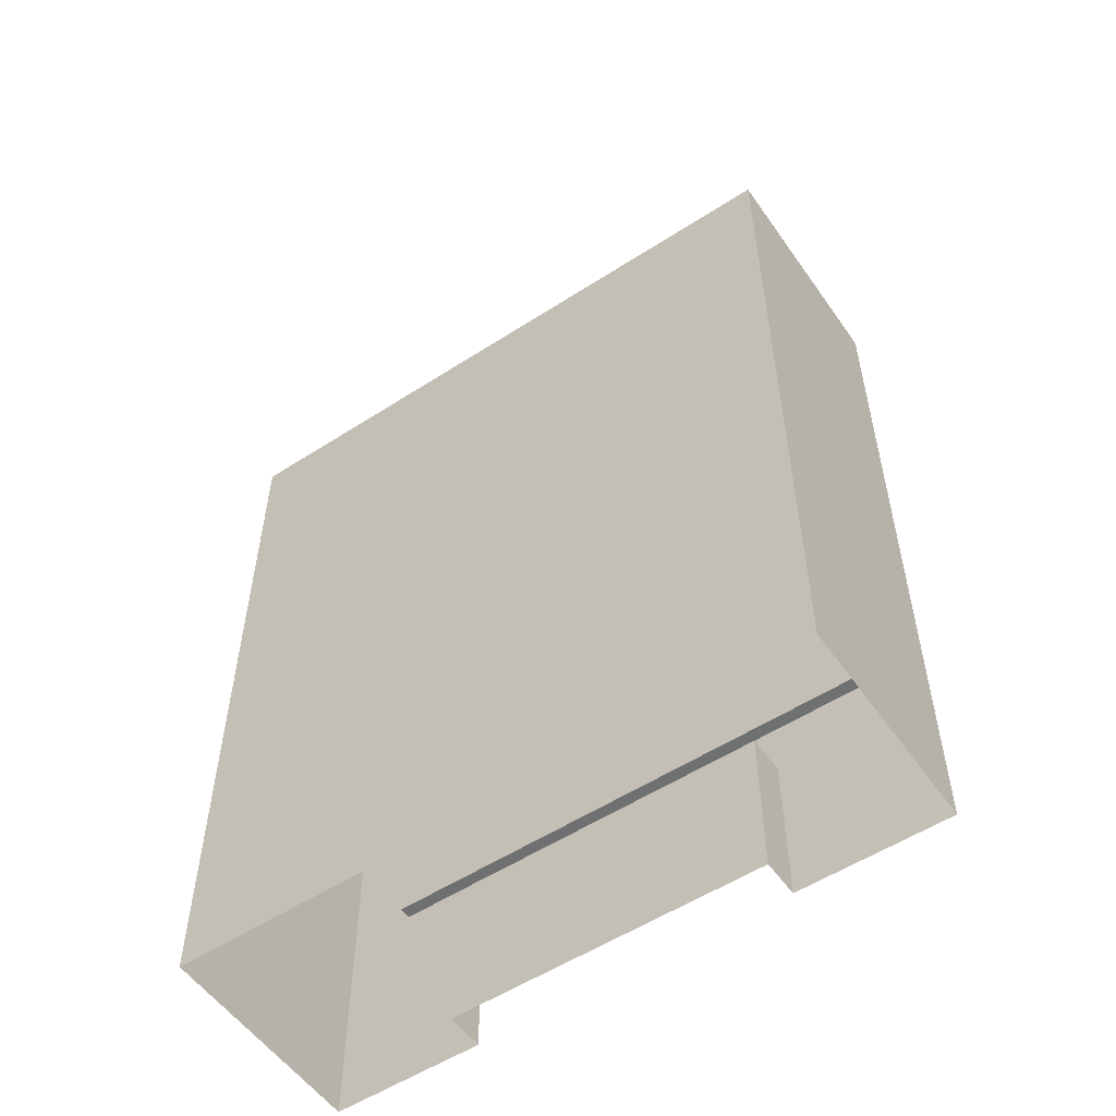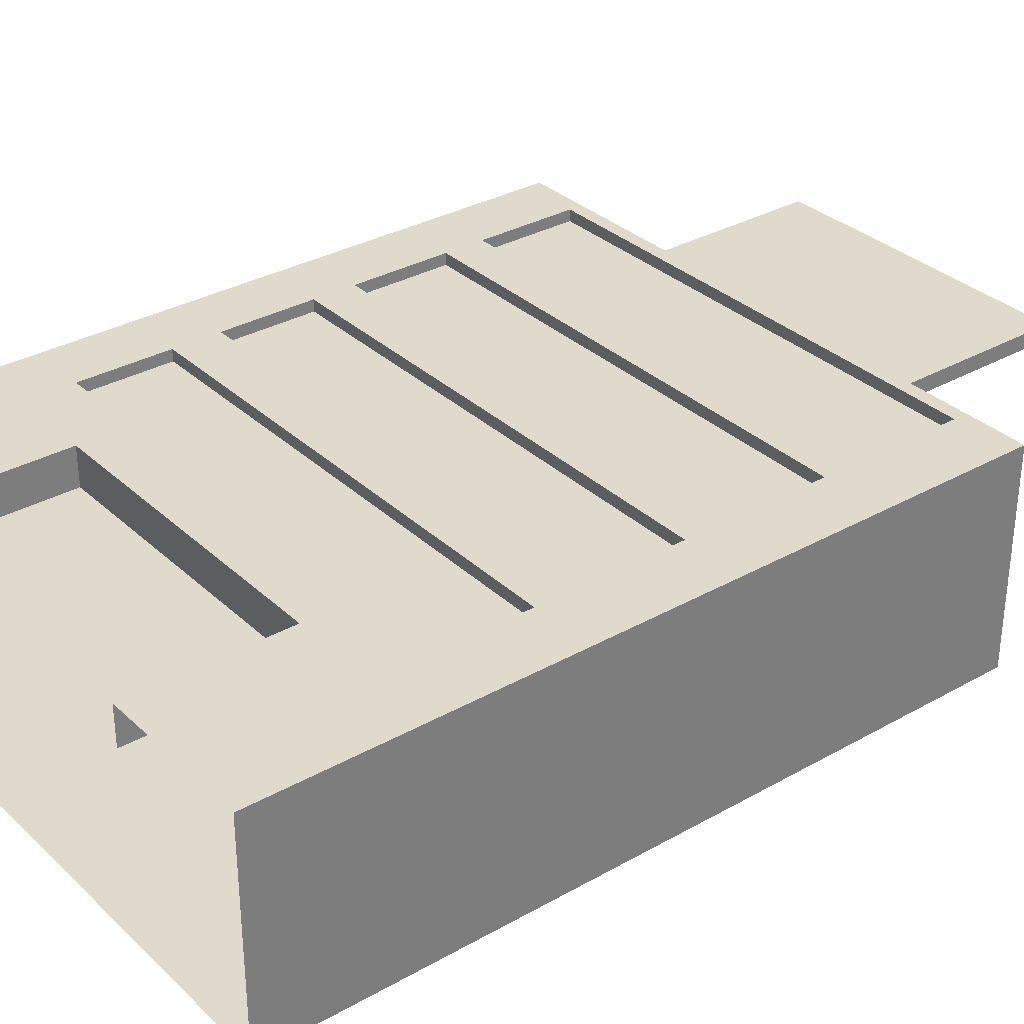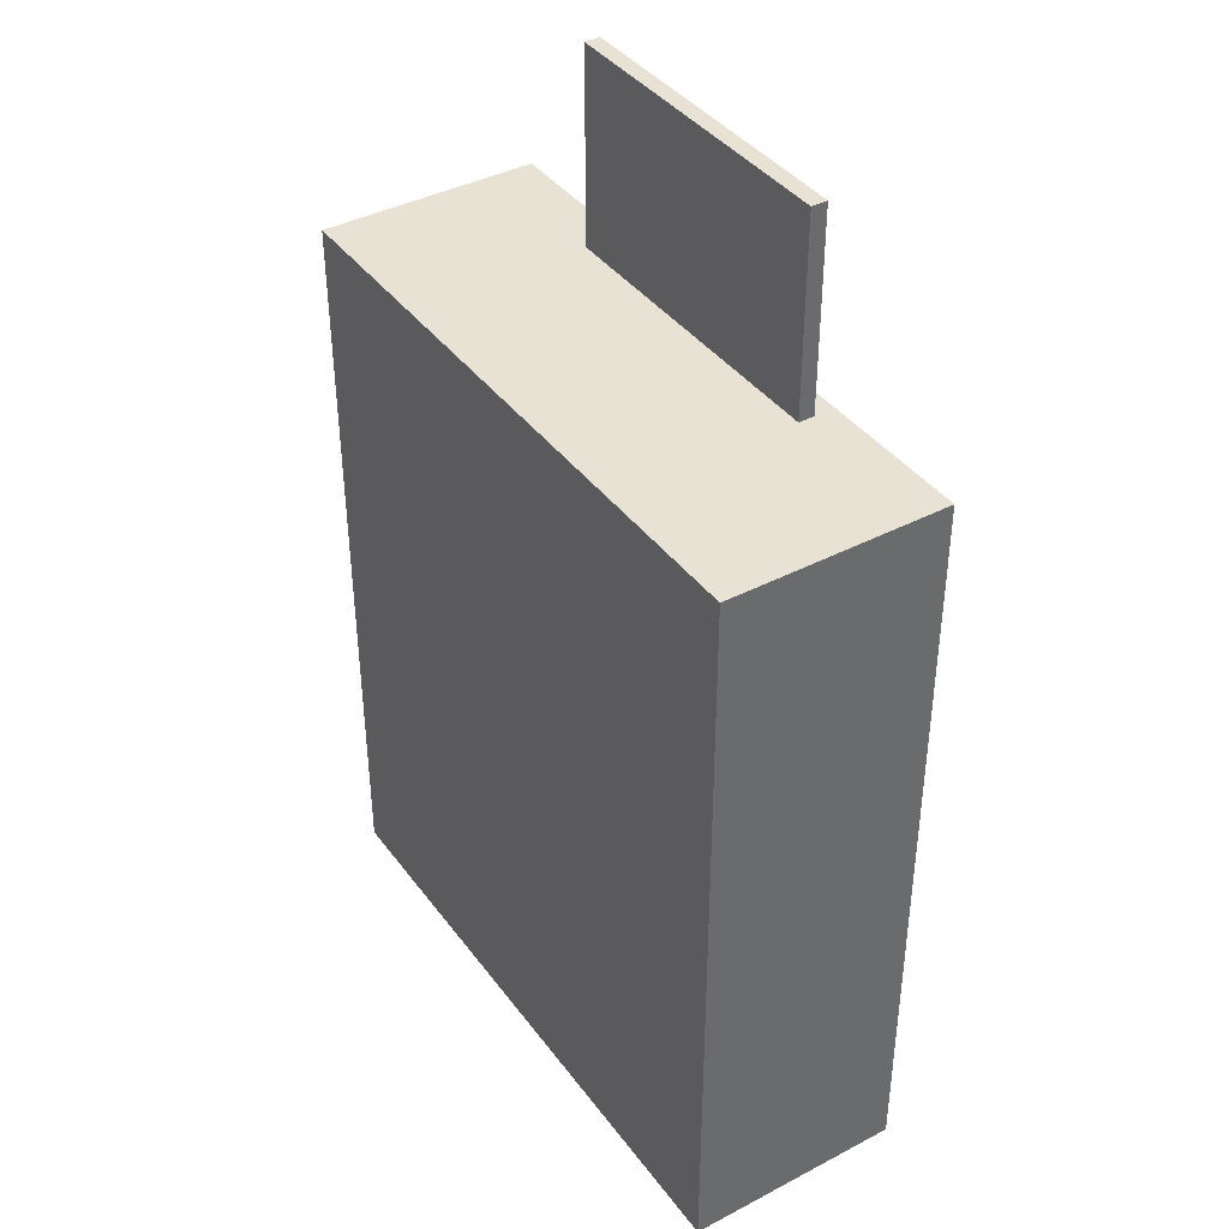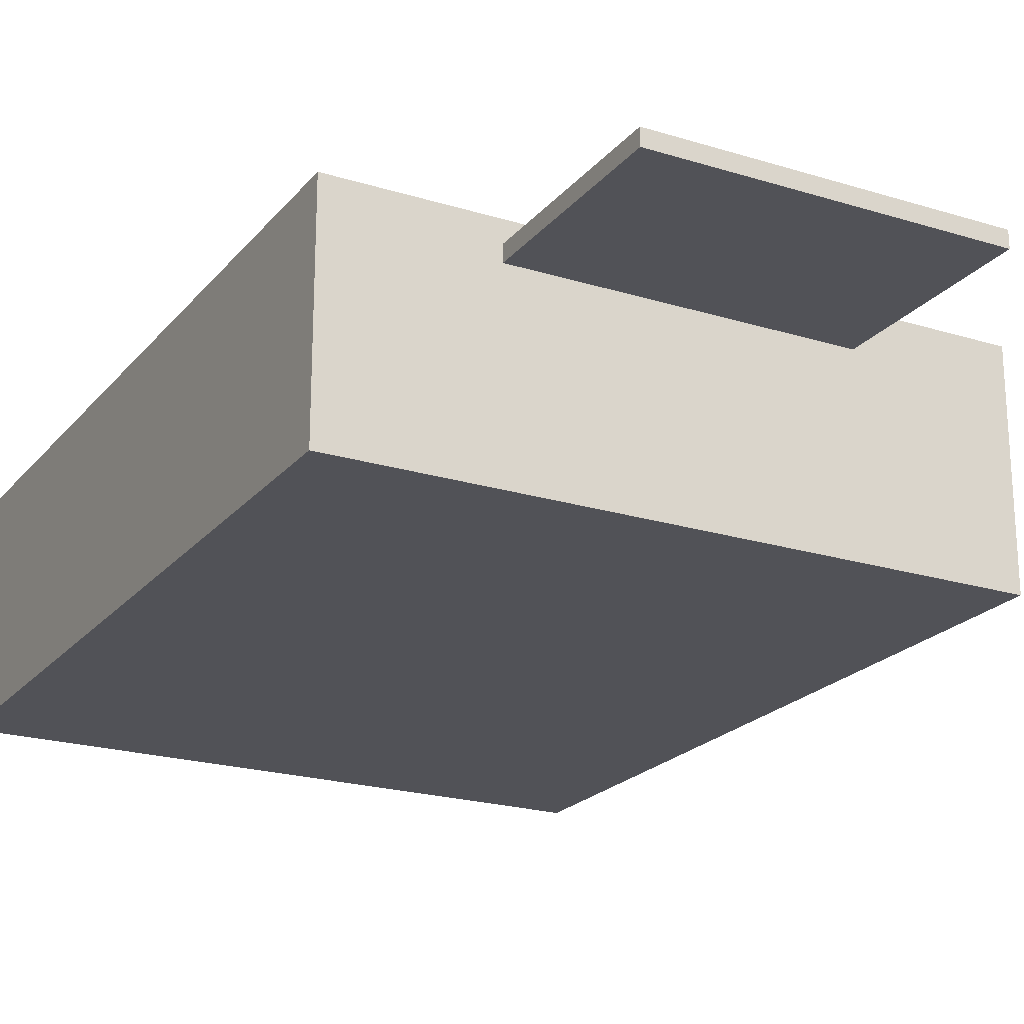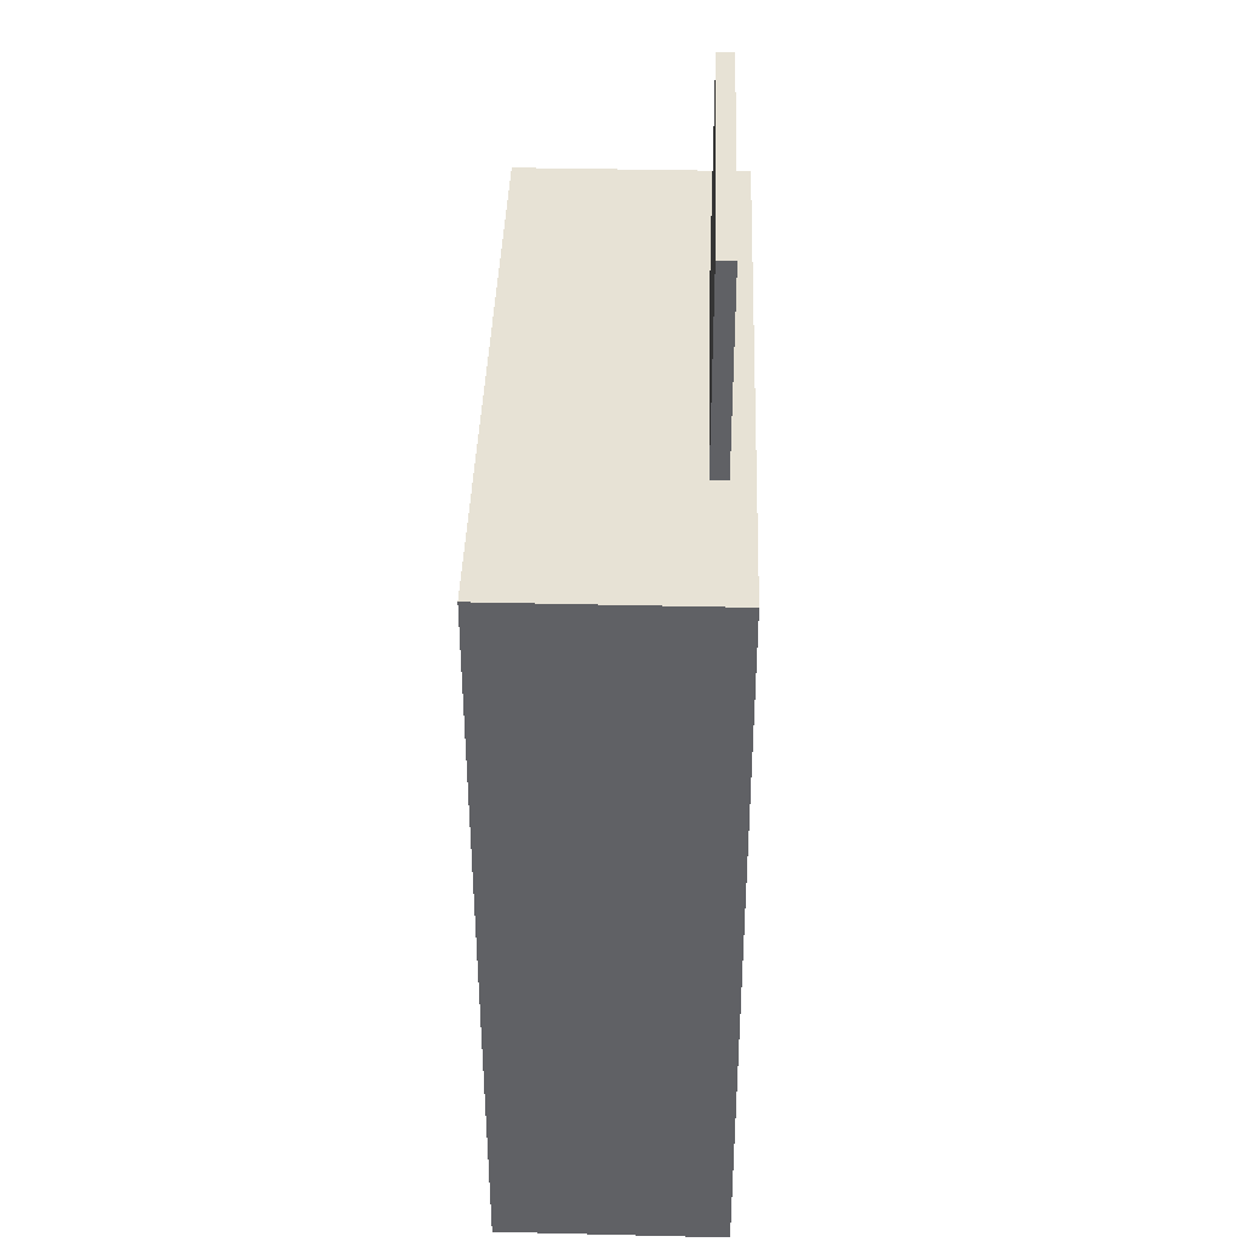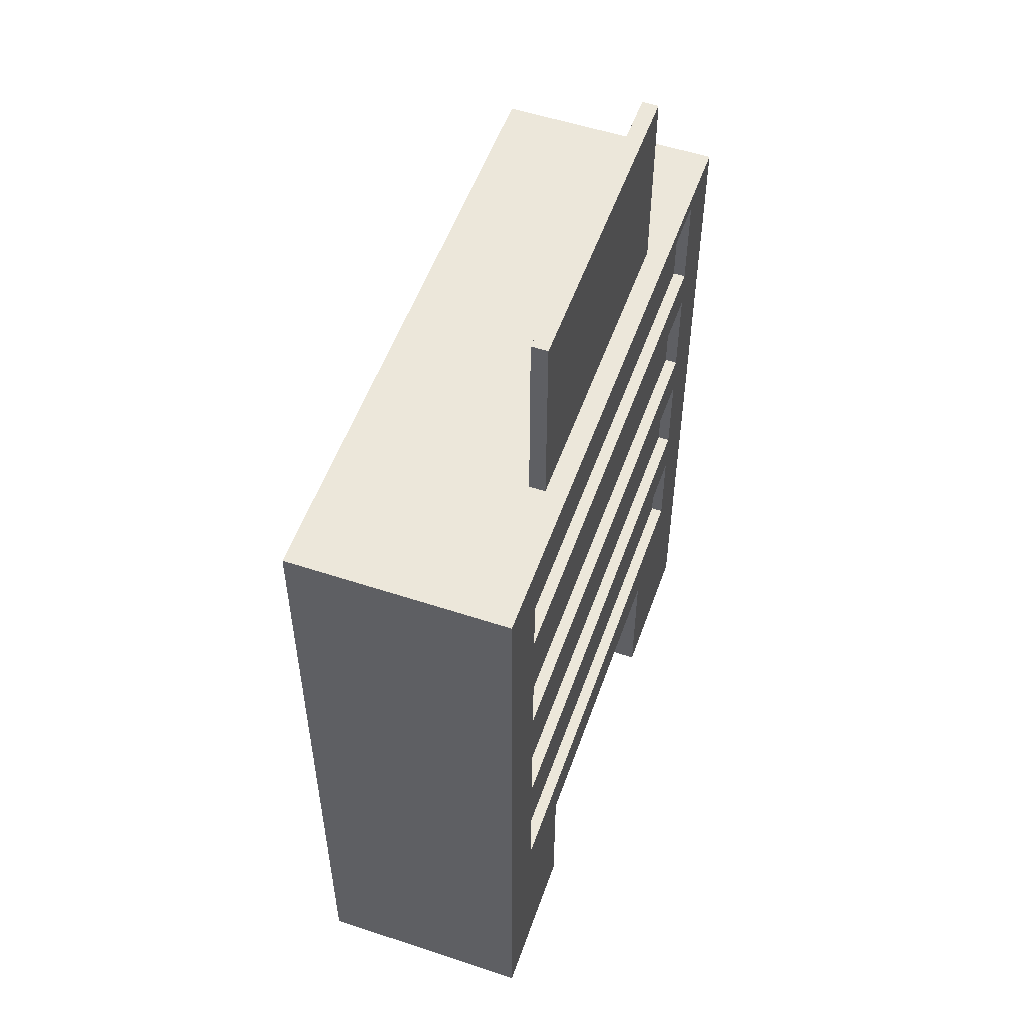
<metadata>
{"format":"obj","ext":"obj","renderer":"f3d","projection":"perspective","resolution":1024,"background":"white","views":[{"elev":-54.8,"azim":-145.6,"up":"+Y"},{"elev":32.4,"azim":51.8,"up":"+Z"},{"elev":39.8,"azim":-122.9,"up":"+Y"},{"elev":-21.6,"azim":151.5,"up":"+Z"},{"elev":40.2,"azim":-88.3,"up":"+Y"},{"elev":53.9,"azim":-70.6,"up":"+Y"}]}
</metadata>
<code>
g default
v -3.421 0 -1.204
v -3.421 0 1.204
v -3.421 8.295 -1.204
v -3.421 8.295 1.204
v 3.421 8.295 -1.204
v 3.421 8.295 1.204
v 3.421 0 -1.204
v 3.421 0 1.204
v 5e-06 8.295 -1.204
v 5e-06 8.295 1.204
v 5e-06 0 -1.204
v -2.722 8.295 -1.204
v -2.722 8.295 1.204
v -2.722 0 1.204
v -2.722 0 -1.204
v 2.722 8.295 -1.204
v 2.722 8.295 1.204
v 2.722 0 1.204
v 2.722 0 -1.204
v -3.421 1.717 -1.204
v -3.421 1.717 1.204
v -2.722 1.717 1.204
v 5e-06 1.717 1.204
v 2.722 1.717 1.204
v 3.421 1.717 1.204
v 3.421 1.717 -1.204
v 2.722 1.717 -1.204
v 5e-06 1.717 -1.204
v -2.722 1.717 -1.204
v -1.745 0 1.204
v -1.745 1.717 1.204
v -1.745 8.295 1.204
v -1.745 8.295 -1.204
v -1.745 1.717 -1.204
v -1.745 0 -1.204
v 1.745 0 1.204
v 1.745 1.717 1.204
v 1.745 8.295 1.204
v 1.745 8.295 -1.204
v 1.745 1.717 -1.204
v 1.745 0 -1.204
v 3.421 8.14 -1.204
v 3.421 8.14 1.204
v 2.722 8.14 1.204
v 1.745 8.14 1.204
v 5e-06 8.14 1.204
v -1.745 8.14 1.204
v -2.722 8.14 1.204
v -3.421 8.14 1.204
v -3.421 8.14 -1.204
v -2.722 8.14 -1.204
v -1.745 8.14 -1.204
v 5e-06 8.14 -1.204
v 1.745 8.14 -1.204
v 2.722 8.14 -1.204
v -3.421 4.928 -1.204
v -3.421 4.928 1.204
v -2.722 4.928 1.204
v -1.745 4.928 1.204
v 5e-06 4.928 1.204
v 1.745 4.928 1.204
v 2.722 4.928 1.204
v 3.421 4.928 1.204
v 3.421 4.928 -1.204
v 2.722 4.928 -1.204
v 1.745 4.928 -1.204
v 5e-06 4.928 -1.204
v -1.745 4.928 -1.204
v -2.722 4.928 -1.204
v 3.421 6.534 -1.204
v 3.421 6.534 1.204
v 2.722 6.534 1.204
v 1.745 6.534 1.204
v 5e-06 6.534 1.204
v -1.745 6.534 1.204
v -2.722 6.534 1.204
v -3.421 6.534 1.204
v -3.421 6.534 -1.204
v -2.722 6.534 -1.204
v -1.745 6.534 -1.204
v 5e-06 6.534 -1.204
v 1.745 6.534 -1.204
v 2.722 6.534 -1.204
v -3.421 3.323 -1.204
v -3.421 3.323 1.204
v -2.722 3.323 1.204
v -1.745 3.323 1.204
v 5e-06 3.323 1.204
v 1.745 3.323 1.204
v 2.722 3.323 1.204
v 3.421 3.323 1.204
v 3.421 3.323 -1.204
v 2.722 3.323 -1.204
v 1.745 3.323 -1.204
v 5e-06 3.323 -1.204
v -1.745 3.323 -1.204
v -2.722 3.323 -1.204
v -3.421 2.289 -1.204
v -3.421 2.289 1.204
v -2.722 2.289 1.204
v -1.745 2.289 1.204
v 5e-06 2.289 1.204
v 1.745 2.289 1.204
v 2.722 2.289 1.204
v 3.421 2.289 1.204
v 3.421 2.289 -1.204
v 2.722 2.289 -1.204
v 1.745 2.289 -1.204
v 5e-06 2.289 -1.204
v -1.745 2.289 -1.204
v -2.722 2.289 -1.204
v -2.722 3.861 1.204
v -3.421 3.861 1.204
v -3.421 3.861 -1.204
v -2.722 3.861 -1.204
v -1.745 3.861 -1.204
v 5e-06 3.861 -1.204
v 1.745 3.861 -1.204
v 2.722 3.861 -1.204
v 3.421 3.861 -1.204
v 3.421 3.861 1.204
v 2.722 3.861 1.204
v 1.745 3.861 1.204
v 5e-06 3.861 1.204
v -1.745 3.861 1.204
v -3.421 5.417 -1.204
v -3.421 5.417 1.204
v -2.722 5.417 1.204
v -1.745 5.417 1.204
v 5e-06 5.417 1.204
v 1.745 5.417 1.204
v 2.722 5.417 1.204
v 3.421 5.417 1.204
v 3.421 5.417 -1.204
v 2.722 5.417 -1.204
v 1.745 5.417 -1.204
v 5e-06 5.417 -1.204
v -1.745 5.417 -1.204
v -2.722 5.417 -1.204
v 3.421 6.995 -1.204
v 3.421 6.995 1.204
v 2.722 6.995 1.204
v 1.745 6.995 1.204
v 5e-06 6.995 1.204
v -1.745 6.995 1.204
v -2.722 6.995 1.204
v -3.421 6.995 1.204
v -3.421 6.995 -1.204
v -2.722 6.995 -1.204
v -1.745 6.995 -1.204
v 5e-06 6.995 -1.204
v 1.745 6.995 -1.204
v 2.722 6.995 -1.204
v -1.745 6.534 1.072
v -2.722 6.534 1.072
v -2.722 5.417 1.072
v -1.745 5.417 1.072
v 1.745 6.534 1.072
v 5e-06 6.534 1.072
v 5e-06 5.417 1.072
v 1.745 5.417 1.072
v 2.722 6.534 1.072
v 2.722 5.417 1.072
v -2.722 3.323 1.072
v -1.745 3.323 1.072
v -2.722 2.289 1.072
v -1.745 2.289 1.072
v 5e-06 3.323 1.072
v 5e-06 2.289 1.072
v 1.745 3.323 1.072
v 1.745 2.289 1.072
v 2.722 3.323 1.072
v 2.722 2.289 1.072
v 1.745 4.928 1.072
v 2.722 4.928 1.072
v 1.745 3.861 1.072
v 2.722 3.861 1.072
v 5e-06 4.928 1.072
v 5e-06 3.861 1.072
v -1.745 4.928 1.072
v -1.745 3.861 1.072
v -2.722 4.928 1.072
v -2.722 3.861 1.072
v 2.722 8.14 1.072
v 1.745 8.14 1.072
v 1.745 6.995 1.072
v 2.722 6.995 1.072
v 5e-06 8.14 1.072
v 5e-06 6.995 1.072
v -1.745 8.14 1.072
v -1.745 6.995 1.072
v -2.722 8.14 1.072
v -2.722 6.995 1.072
v 1.745 0 0.772
v 1.745 1.717 0.772
v 5e-06 1.717 0.772
v 5e-06 0 0.772
v -1.745 1.717 0.772
v -1.745 0 0.772
v -3.421 0 0.9743
v 3.421 0 0.9743
v 3.421 1.717 0.9743
v 3.421 2.289 0.9743
v 3.421 3.323 0.9743
v 3.421 3.861 0.9743
v 3.421 4.928 0.9743
v 3.421 5.417 0.9743
v 3.421 6.534 0.9743
v 3.421 6.995 0.9743
v 3.421 8.14 0.9743
v 3.421 8.295 0.9743
v 2.722 8.295 0.9743
v 1.745 8.295 0.9743
v 5e-06 8.295 0.9743
v -1.745 8.295 0.9743
v -2.722 8.295 0.9743
v -3.421 8.295 0.9743
v -3.421 8.14 0.9743
v -3.421 6.995 0.9743
v -3.421 6.534 0.9743
v -3.421 5.417 0.9743
v -3.421 4.928 0.9743
v -3.421 3.861 0.9743
v -3.421 3.323 0.9743
v -3.421 2.289 0.9743
v -3.421 1.717 0.9743
v -3.421 0 0.7998
v 3.421 0 0.7998
v 3.421 1.717 0.7998
v 3.421 2.289 0.7998
v 3.421 3.323 0.7998
v 3.421 3.861 0.7998
v 3.421 4.928 0.7998
v 3.421 5.417 0.7998
v 3.421 6.534 0.7998
v 3.421 6.995 0.7998
v 3.421 8.14 0.7998
v 3.421 8.295 0.7998
v 2.722 8.295 0.7998
v 1.745 8.295 0.7998
v 5e-06 8.295 0.7998
v -1.745 8.295 0.7998
v -2.722 8.295 0.7998
v -3.421 8.295 0.7998
v -3.421 8.14 0.7998
v -3.421 6.995 0.7998
v -3.421 6.534 0.7998
v -3.421 5.417 0.7998
v -3.421 4.928 0.7998
v -3.421 3.861 0.7998
v -3.421 3.323 0.7998
v -3.421 2.289 0.7998
v -3.421 1.717 0.7998
v 1.745 10.47 0.7998
v 5e-06 10.47 0.7998
v 5e-06 10.47 0.9743
v 1.745 10.47 0.9743
v -1.745 10.47 0.7998
v -1.745 10.47 0.9743
g Building01 Source
f 220 221 127 77
f 211 212 17 6
f 207 208 71 133
f 71 72 132 133
f 134 135 83 70
f 215 216 13 32
f 154 155 156 157
f 79 80 138 139
f 216 217 4 13
f 127 128 76 77
f 78 79 139 126
f 213 214 10 38
f 158 159 160 161
f 81 82 136 137
f 226 200 2 21
f 2 14 22 21
f 30 31 22 14
f 194 195 196 197
f 25 24 18 8
f 201 202 25 8
f 7 19 27 26
f 28 40 41 11
f 29 34 35 15
f 20 29 15 1
f 196 198 199 197
f 159 154 157 160
f 214 215 32 10
f 80 81 137 138
f 35 34 28 11
f 24 37 36 18
f 162 158 161 163
f 212 213 38 17
f 82 83 135 136
f 41 40 27 19
f 210 211 6 43
f 17 44 43 6
f 38 45 44 17
f 10 46 45 38
f 32 47 46 10
f 13 48 47 32
f 49 48 13 4
f 217 218 49 4
f 12 51 50 3
f 33 52 51 12
f 9 53 52 33
f 39 54 53 9
f 16 55 54 39
f 42 55 16 5
f 223 224 85 113
f 85 86 112 113
f 125 112 86 87
f 124 125 87 88
f 123 124 88 89
f 122 123 89 90
f 121 122 90 91
f 204 205 121 91
f 92 93 119 120
f 118 119 93 94
f 117 118 94 95
f 116 117 95 96
f 115 116 96 97
f 114 115 97 84
f 208 209 141 71
f 141 142 72 71
f 142 143 73 72
f 143 144 74 73
f 144 145 75 74
f 145 146 76 75
f 77 76 146 147
f 219 220 77 147
f 148 149 79 78
f 149 150 80 79
f 150 151 81 80
f 151 152 82 81
f 152 153 83 82
f 70 83 153 140
f 224 225 99 85
f 99 100 86 85
f 165 164 166 167
f 168 165 167 169
f 170 168 169 171
f 172 170 171 173
f 91 90 104 105
f 203 204 91 105
f 106 107 93 92
f 94 93 107 108
f 95 94 108 109
f 96 95 109 110
f 97 96 110 111
f 84 97 111 98
f 225 226 21 99
f 21 22 100 99
f 101 100 22 31
f 102 101 31 23
f 103 102 23 37
f 104 103 37 24
f 105 104 24 25
f 202 203 105 25
f 26 27 107 106
f 108 107 27 40
f 109 108 40 28
f 110 109 28 34
f 111 110 34 29
f 98 111 29 20
f 113 112 58 57
f 222 223 113 57
f 56 69 115 114
f 69 68 116 115
f 68 67 117 116
f 67 66 118 117
f 66 65 119 118
f 120 119 65 64
f 205 206 63 121
f 63 62 122 121
f 175 174 176 177
f 174 178 179 176
f 178 180 181 179
f 180 182 183 181
f 221 222 57 127
f 57 58 128 127
f 129 128 58 59
f 130 129 59 60
f 131 130 60 61
f 132 131 61 62
f 133 132 62 63
f 206 207 133 63
f 64 65 135 134
f 136 135 65 66
f 137 136 66 67
f 138 137 67 68
f 139 138 68 69
f 126 139 69 56
f 209 210 43 141
f 43 44 142 141
f 184 185 186 187
f 185 188 189 186
f 188 190 191 189
f 190 192 193 191
f 147 146 48 49
f 218 219 147 49
f 50 51 149 148
f 51 52 150 149
f 52 53 151 150
f 53 54 152 151
f 54 55 153 152
f 140 153 55 42
f 75 76 155 154
f 76 128 156 155
f 128 129 157 156
f 73 74 159 158
f 130 131 161 160
f 74 75 154 159
f 129 130 160 157
f 72 73 158 162
f 131 132 163 161
f 132 72 162 163
f 87 86 164 165
f 86 100 166 164
f 100 101 167 166
f 88 87 165 168
f 101 102 169 167
f 89 88 168 170
f 102 103 171 169
f 90 89 170 172
f 103 104 173 171
f 104 90 172 173
f 62 61 174 175
f 123 122 177 176
f 122 62 175 177
f 61 60 178 174
f 124 123 176 179
f 60 59 180 178
f 125 124 179 181
f 59 58 182 180
f 58 112 183 182
f 112 125 181 183
f 44 45 185 184
f 143 142 187 186
f 142 44 184 187
f 45 46 188 185
f 144 143 186 189
f 46 47 190 188
f 145 144 189 191
f 47 48 192 190
f 48 146 193 192
f 146 145 191 193
f 36 37 195 194
f 37 23 196 195
f 23 31 198 196
f 31 30 199 198
f 228 229 202 201
f 229 230 203 202
f 230 231 204 203
f 231 232 205 204
f 232 233 206 205
f 233 234 207 206
f 234 235 208 207
f 235 236 209 208
f 236 237 210 209
f 237 238 211 210
f 238 239 212 211
f 239 240 213 212
f 254 255 256 257
f 255 258 259 256
f 242 243 216 215
f 243 244 217 216
f 244 245 218 217
f 245 246 219 218
f 246 247 220 219
f 247 248 221 220
f 248 249 222 221
f 249 250 223 222
f 250 251 224 223
f 251 252 225 224
f 252 253 226 225
f 253 227 200 226
f 26 229 228 7
f 106 230 229 26
f 92 231 230 106
f 120 232 231 92
f 64 233 232 120
f 134 234 233 64
f 70 235 234 134
f 140 236 235 70
f 42 237 236 140
f 5 238 237 42
f 16 239 238 5
f 39 240 239 16
f 9 241 240 39
f 33 242 241 9
f 12 243 242 33
f 3 244 243 12
f 50 245 244 3
f 148 246 245 50
f 78 247 246 148
f 126 248 247 78
f 56 249 248 126
f 114 250 249 56
f 84 251 250 114
f 98 252 251 84
f 20 253 252 98
f 1 227 253 20
f 240 241 255 254
f 214 213 257 256
f 213 240 254 257
f 241 242 258 255
f 242 215 259 258
f 215 214 256 259

</code>
